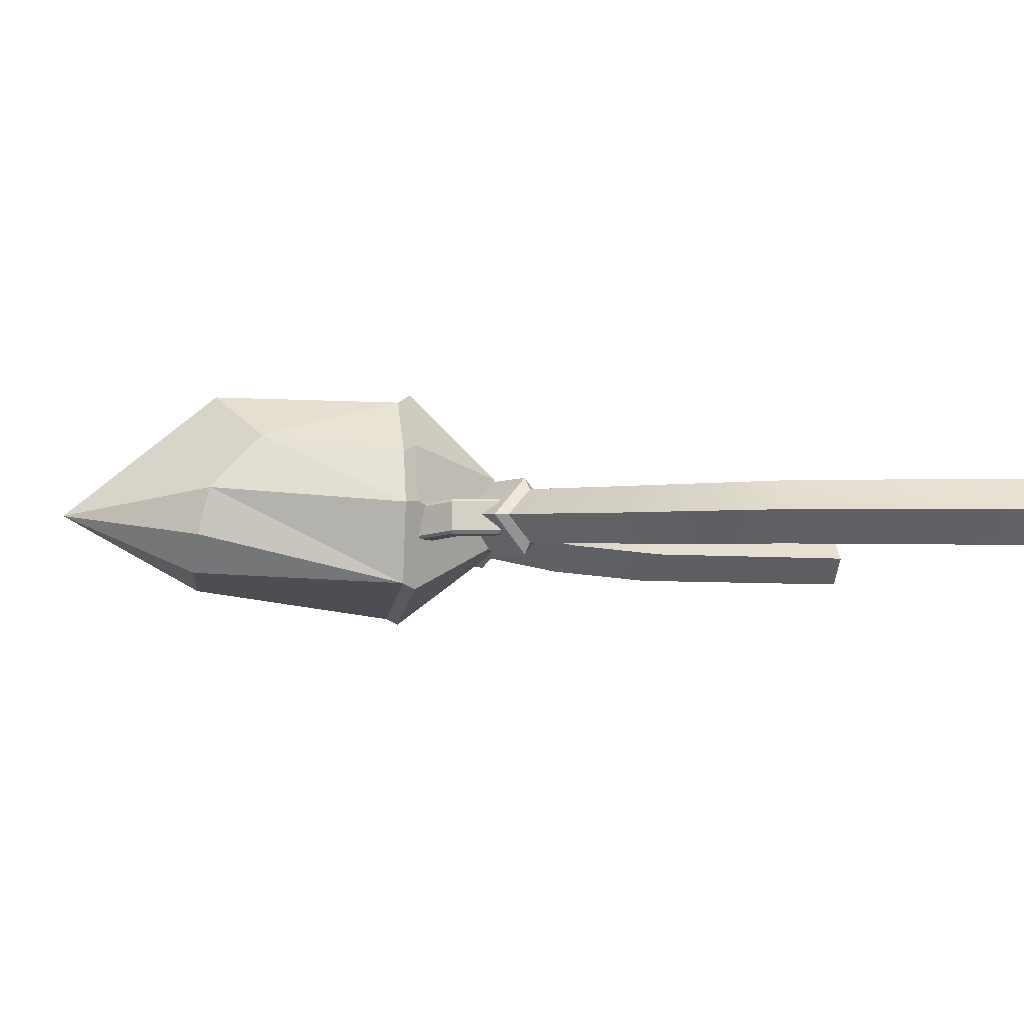
<metadata>
{"format":"obj","ext":"obj","renderer":"f3d","projection":"perspective","resolution":1024,"background":"white","views":[{"elev":-4.8,"azim":80.8,"up":"+Z"}]}
</metadata>
<code>
g genericCrystal
v -0.03469 -0.5329 -0.164
v 0.008803 -0.8594 0.0144
v 0.1292 -0.5468 -0.128
v -0.08728 0.1961 0.08757
v -0.07476 0.1962 -0.07146
v 0.08642 0.195 -0.05018
v -0.08728 0.1961 0.08757
v 0.08642 0.195 -0.05018
v 0.05649 0.1952 0.116
v 0.05667 -0.4947 0.3073
v 0.008803 -0.8594 0.0144
v -0.1133 -0.5538 0.2131
v 0.2093 -0.5118 0.07207
v 0.008803 -0.8594 0.0144
v 0.1782 -0.3876 0.2029
v 0.008803 -0.8594 0.0144
v -0.1614 -0.4567 -0.08692
v -0.1955 -0.6038 0.03937
v -0.1133 -0.5538 0.2131
v 0.008803 -0.8594 0.0144
v -0.1955 -0.6038 0.03937
v 0.2003 -0.5388 -0.0399
v 0.2093 -0.5118 0.07207
v 0.1928 -0.04711 -0.1523
v 0.2093 -0.5118 0.07207
v 0.2474 -0.04711 0.0405
v 0.1928 -0.04711 -0.1523
v 0.1928 -0.04711 -0.1523
v -0.03469 -0.5329 -0.164
v 0.1292 -0.5468 -0.128
v -0.1894 -0.04711 -0.2249
v -0.1894 -0.04711 -0.2249
v -0.1614 -0.4567 -0.08692
v -0.03469 -0.5329 -0.164
v -0.1894 -0.04711 -0.2249
v -0.293 -0.04711 0.04783
v -0.1614 -0.4567 -0.08692
v -0.1955 -0.6038 0.03937
v -0.1614 -0.4567 -0.08692
v -0.293 -0.04711 0.04783
v 0.1995 -0.04711 0.1679
v 0.2474 -0.04711 0.0405
v 0.1782 -0.3876 0.2029
v 0.2474 -0.04711 0.0405
v 0.2093 -0.5118 0.07207
v 0.1782 -0.3876 0.2029
v 0.1995 -0.04711 0.1679
v 0.1782 -0.3876 0.2029
v 0.06851 -0.04711 0.3025
v 0.06851 -0.04711 0.3025
v 0.05667 -0.4947 0.3073
v -0.1376 -0.04711 0.2875
v 0.05667 -0.4947 0.3073
v -0.1133 -0.5538 0.2131
v -0.1376 -0.04711 0.2875
v -0.1376 -0.04711 0.2875
v -0.1133 -0.5538 0.2131
v -0.293 -0.04711 0.04783
v -0.1133 -0.5538 0.2131
v -0.1955 -0.6038 0.03937
v -0.293 -0.04711 0.04783
v 0.2003 -0.5388 -0.0399
v 0.1928 -0.04711 -0.1523
v 0.1292 -0.5468 -0.128
v 0.1782 -0.3876 0.2029
v 0.05667 -0.4947 0.3073
v 0.06851 -0.04711 0.3025
v 0.008803 -0.8594 0.0144
v 0.05667 -0.4947 0.3073
v 0.1782 -0.3876 0.2029
v 0.008803 -0.8594 0.0144
v -0.03469 -0.5329 -0.164
v -0.1614 -0.4567 -0.08692
v 0.008803 -0.8594 0.0144
v 0.2003 -0.5388 -0.0399
v 0.1292 -0.5468 -0.128
v 0.008803 -0.8594 0.0144
v 0.2093 -0.5118 0.07207
v 0.2003 -0.5388 -0.0399
v 0.1928 -0.04711 -0.1523
v 0.2062 -0.02003 -0.1672
v -0.195 -0.01733 -0.2391
v -0.1894 -0.04711 -0.2249
v 0.06851 -0.04711 0.3025
v 0.07594 -0.01895 0.32
v 0.2191 -0.02093 0.1803
v 0.1995 -0.04711 0.1679
v -0.1376 -0.04711 0.2875
v -0.1462 -0.01783 0.3021
v 0.07594 -0.01895 0.32
v 0.06851 -0.04711 0.3025
v 0.1995 -0.04711 0.1679
v 0.2191 -0.02093 0.1803
v 0.27 -0.02084 0.04144
v 0.2474 -0.04711 0.0405
v -0.1894 -0.04711 -0.2249
v -0.195 -0.01733 -0.2391
v -0.3092 -0.01749 0.0498
v -0.293 -0.04711 0.04783
v 0.2474 -0.04711 0.0405
v 0.27 -0.02084 0.04144
v 0.2062 -0.02003 -0.1672
v 0.1928 -0.04711 -0.1523
v -0.293 -0.04711 0.04783
v -0.3092 -0.01749 0.0498
v -0.1462 -0.01783 0.3021
v -0.1376 -0.04711 0.2875
v -0.3092 -0.01749 0.0498
v -0.08728 0.1961 0.08757
v -0.1462 -0.01783 0.3021
v 0.05649 0.1952 0.116
v 0.07594 -0.01895 0.32
v -0.1462 -0.01783 0.3021
v 0.05649 0.1952 0.116
v -0.08728 0.1961 0.08757
v 0.07594 -0.01895 0.32
v 0.05649 0.1952 0.116
v 0.2191 -0.02093 0.1803
v 0.2191 -0.02093 0.1803
v 0.05649 0.1952 0.116
v 0.08642 0.195 -0.05018
v 0.27 -0.02084 0.04144
v 0.2062 -0.02003 -0.1672
v 0.27 -0.02084 0.04144
v 0.08642 0.195 -0.05018
v 0.2062 -0.02003 -0.1672
v 0.08642 0.195 -0.05018
v -0.07476 0.1962 -0.07146
v -0.195 -0.01733 -0.2391
v -0.195 -0.01733 -0.2391
v -0.07476 0.1962 -0.07146
v -0.08728 0.1961 0.08757
v -0.195 -0.01733 -0.2391
v -0.08728 0.1961 0.08757
v -0.3092 -0.01749 0.0498
v -0.8781 1.362 0.05612
v -0.8057 1.362 -0.01629
v -0.7051 0.7933 -0.01629
v -0.7682 0.7581 0.05621
v -0.8057 1.362 -0.01629
v -0.8781 1.362 -0.08871
v -0.7682 0.7581 -0.0888
v -0.7051 0.7933 -0.01629
v -0.8781 1.362 -0.08871
v -0.9505 1.362 -0.01629
v -0.8254 0.7038 -0.01629
v -0.7682 0.7581 -0.0888
v -0.9505 1.362 -0.01629
v -0.8781 1.362 0.05612
v -0.7682 0.7581 0.05621
v -0.8254 0.7038 -0.01629
v 0.8639 1.362 0.0582
v 0.7894 1.362 -0.01629
v 0.8639 1.362 -0.09079
v 0.9384 1.362 -0.01629
v -0.9505 1.362 -0.01629
v -0.8781 1.362 -0.08871
v -0.8057 1.362 -0.01629
v -0.8781 1.362 0.05612
v 0.7065 0.7912 -0.01629
v 0.7894 1.362 -0.01629
v 0.8639 1.362 0.0582
v 0.7681 0.7571 0.05442
v 0.7681 0.7571 -0.087
v 0.8639 1.362 -0.09079
v 0.7894 1.362 -0.01629
v 0.7065 0.7912 -0.01629
v 0.8238 0.705 -0.01629
v 0.9384 1.362 -0.01629
v 0.8639 1.362 -0.09079
v 0.7681 0.7571 -0.087
v 0.7681 0.7571 0.05442
v 0.8639 1.362 0.0582
v 0.9384 1.362 -0.01629
v 0.8238 0.705 -0.01629
v -0.5031 0.5058 -0.007434
v -0.2902 0.2848 0.009199
v -0.3321 0.2337 0.07254
v -0.5611 0.4626 0.06187
v -0.7682 0.7581 0.05621
v -0.7051 0.7933 -0.01629
v -0.5613 0.4628 -0.07689
v -0.3321 0.2337 -0.05414
v -0.2902 0.2848 0.009199
v -0.5031 0.5058 -0.007434
v -0.7051 0.7933 -0.01629
v -0.7682 0.7581 -0.0888
v -0.6199 0.4202 -0.007628
v -0.374 0.1826 0.009199
v -0.3321 0.2337 -0.05414
v -0.5613 0.4628 -0.07689
v -0.7682 0.7581 -0.0888
v -0.8254 0.7038 -0.01629
v -0.5611 0.4626 0.06187
v -0.3321 0.2337 0.07254
v -0.374 0.1826 0.009199
v -0.6199 0.4202 -0.007628
v -0.8254 0.7038 -0.01629
v -0.7682 0.7581 0.05621
v -0.3172 0.2222 0.1013
v -0.2588 0.2961 0.009199
v -0.1696 0.2254 0.009199
v -0.2244 0.1565 0.09773
v -0.3172 0.2222 -0.08292
v -0.2244 0.1565 -0.07933
v -0.1696 0.2254 0.009199
v -0.2588 0.2961 0.009199
v -0.3755 0.1484 0.009199
v -0.2798 0.08714 0.009199
v -0.2244 0.1565 -0.07933
v -0.3172 0.2222 -0.08292
v -0.3172 0.2222 0.1013
v -0.2244 0.1565 0.09773
v -0.2798 0.08714 0.009199
v -0.3755 0.1484 0.009199
v 0.3222 0.2414 0.06762
v 0.2888 0.2982 0.004496
v 0.4902 0.493 -0.00856
v 0.5461 0.4514 0.05827
v 0.7065 0.7912 -0.01629
v 0.7681 0.7571 0.05442
v 0.3222 0.2414 -0.05862
v 0.5462 0.4516 -0.0758
v 0.4902 0.493 -0.00856
v 0.2888 0.2982 0.004496
v 0.7681 0.7571 -0.087
v 0.7065 0.7912 -0.01629
v 0.3556 0.1847 0.004496
v 0.6025 0.4103 -0.008979
v 0.5462 0.4516 -0.0758
v 0.3222 0.2414 -0.05862
v 0.8238 0.705 -0.01629
v 0.7681 0.7571 -0.087
v 0.3222 0.2414 0.06762
v 0.5461 0.4514 0.05827
v 0.6025 0.4103 -0.008979
v 0.3556 0.1847 0.004496
v 0.7681 0.7571 0.05442
v 0.8238 0.705 -0.01629
v 0.2731 0.09599 0.01018
v 0.3556 0.1513 0.004496
v 0.3063 0.2314 -0.08732
v 0.2131 0.1699 -0.08485
v 0.2131 0.1699 0.09384
v 0.3063 0.2314 0.09631
v 0.3556 0.1513 0.004496
v 0.2731 0.09599 0.01018
v 0.1518 0.2347 0.004496
v 0.2571 0.3115 0.004496
v 0.3063 0.2314 0.09631
v 0.2131 0.1699 0.09384
v 0.2131 0.1699 -0.08485
v 0.3063 0.2314 -0.08732
v 0.2571 0.3115 0.004496
v 0.1518 0.2347 0.004496
v -0.2112 0.1461 0.06831
v -0.2244 0.1565 0.09773
v -0.1696 0.2254 0.009199
v -0.1732 0.1918 0.009199
v -0.2902 0.2848 0.009199
v -0.2588 0.2961 0.009199
v -0.3172 0.2222 0.1013
v -0.3321 0.2337 0.07254
v -0.3321 0.2337 -0.05414
v -0.3172 0.2222 -0.08292
v -0.2588 0.2961 0.009199
v -0.2902 0.2848 0.009199
v -0.1732 0.1918 0.009199
v -0.1696 0.2254 0.009199
v -0.2244 0.1565 -0.07933
v -0.2112 0.1461 -0.04991
v -0.374 0.1826 0.009199
v -0.3755 0.1484 0.009199
v -0.3172 0.2222 -0.08292
v -0.3321 0.2337 -0.05414
v -0.2112 0.1461 -0.04991
v -0.2244 0.1565 -0.07933
v -0.2798 0.08714 0.009199
v -0.2497 0.09995 0.009199
v -0.3321 0.2337 0.07254
v -0.3172 0.2222 0.1013
v -0.3755 0.1484 0.009199
v -0.374 0.1826 0.009199
v -0.2497 0.09995 0.009199
v -0.2798 0.08714 0.009199
v -0.2244 0.1565 0.09773
v -0.2112 0.1461 0.06831
v 0.2441 0.1085 0.01018
v 0.2731 0.09599 0.01018
v 0.2131 0.1699 -0.08485
v 0.2003 0.1586 -0.05558
v 0.3222 0.2414 -0.05862
v 0.3063 0.2314 -0.08732
v 0.3556 0.1513 0.004496
v 0.3556 0.1847 0.004496
v 0.2003 0.1586 0.06457
v 0.2131 0.1699 0.09384
v 0.2731 0.09599 0.01018
v 0.2441 0.1085 0.01018
v 0.3556 0.1847 0.004496
v 0.3556 0.1513 0.004496
v 0.3063 0.2314 0.09631
v 0.3222 0.2414 0.06762
v 0.1552 0.1996 0.004496
v 0.1518 0.2347 0.004496
v 0.2131 0.1699 0.09384
v 0.2003 0.1586 0.06457
v 0.3222 0.2414 0.06762
v 0.3063 0.2314 0.09631
v 0.2571 0.3115 0.004496
v 0.2888 0.2982 0.004496
v 0.2003 0.1586 -0.05558
v 0.2131 0.1699 -0.08485
v 0.1518 0.2347 0.004496
v 0.1552 0.1996 0.004496
v 0.2888 0.2982 0.004496
v 0.2571 0.3115 0.004496
v 0.3063 0.2314 -0.08732
v 0.3222 0.2414 -0.05862
v -0.1732 0.1918 0.009199
v -0.2112 0.1461 -0.04991
v -0.2497 0.09995 0.009199
v -0.2112 0.1461 0.06831
v 0.2003 0.1586 0.06457
v 0.2441 0.1085 0.01018
v 0.2003 0.1586 -0.05558
v 0.1552 0.1996 0.004496
v -0.2557 0.2093 -0.04566
v -0.2751 0.2502 -0.04396
v -0.3506 0.169 -0.0388
v -0.3084 0.1525 -0.04205
v -0.3467 0.05813 -0.03976
v -0.3035 0.07281 -0.04291
v -0.2367 -0.05208 -0.05289
v -0.2249 -0.008108 -0.05351
v -0.176 0.2099 -0.05162
v -0.1645 0.254 -0.0522
v -0.113 0.1602 -0.06222
v -0.07026 0.1749 -0.06533
v -0.2776 0.2564 -0.03682
v -0.2733 0.2563 0.03215
v -0.3523 0.1713 0.03755
v -0.3566 0.1714 -0.03142
v -0.3566 0.1714 -0.03142
v -0.3523 0.1713 0.03755
v -0.3483 0.05522 0.03655
v -0.3526 0.0553 -0.03243
v -0.3526 0.0553 -0.03243
v -0.3483 0.05522 0.03655
v -0.2345 -0.0586 0.02311
v -0.2388 -0.05852 -0.04587
v -0.0636 0.1778 -0.0589
v -0.05934 0.1777 0.01007
v -0.1575 0.2604 0.02351
v -0.1618 0.2605 -0.04546
v -0.1618 0.2605 -0.04546
v -0.1575 0.2604 0.02351
v -0.2733 0.2563 0.03215
v -0.2776 0.2564 -0.03682
v -0.2701 0.25 0.03879
v -0.2486 0.2044 0.0369
v -0.2986 0.1506 0.04032
v -0.3455 0.1689 0.04393
v -0.1596 0.254 0.03054
v -0.1732 0.2049 0.03126
v -0.0652 0.1749 0.01741
v -0.1135 0.1581 0.02092
v -0.3455 0.1689 0.04393
v -0.2939 0.07507 0.0395
v -0.3417 0.05813 0.04298
v -0.2185 -0.002805 0.02916
v -0.2318 -0.05212 0.02985
v -0.2467 0.1994 0.02983
v -0.2525 0.2036 -0.03903
v -0.3021 0.1502 -0.03564
v -0.2939 0.1486 0.03305
v -0.2939 0.1486 0.03305
v -0.3021 0.1502 -0.03564
v -0.2974 0.07524 -0.03645
v -0.2894 0.0772 0.03229
v -0.2894 0.0772 0.03229
v -0.2974 0.07524 -0.03645
v -0.2224 -0.002269 -0.04677
v -0.2172 0.002198 0.0222
v -0.1187 0.156 0.01442
v -0.1182 0.1577 -0.05496
v -0.1776 0.2041 -0.04464
v -0.1754 0.1999 0.0245
v -0.1754 0.1999 0.0245
v -0.1776 0.2041 -0.04464
v -0.2525 0.2036 -0.03903
v -0.2467 0.1994 0.02983
v -0.2557 0.2093 -0.04566
v -0.3084 0.1525 -0.04205
v -0.3021 0.1502 -0.03564
v -0.2525 0.2036 -0.03903
v -0.2525 0.2036 -0.03903
v -0.1776 0.2041 -0.04464
v -0.176 0.2099 -0.05162
v -0.2557 0.2093 -0.04566
v -0.3084 0.1525 -0.04205
v -0.3035 0.07281 -0.04291
v -0.2974 0.07524 -0.03645
v -0.3021 0.1502 -0.03564
v -0.3035 0.07281 -0.04291
v -0.2249 -0.008108 -0.05351
v -0.2224 -0.002269 -0.04677
v -0.2974 0.07524 -0.03645
v -0.113 0.1602 -0.06222
v -0.176 0.2099 -0.05162
v -0.1776 0.2041 -0.04464
v -0.1182 0.1577 -0.05496
v -0.2751 0.2502 -0.04396
v -0.1645 0.254 -0.0522
v -0.1618 0.2605 -0.04546
v -0.2776 0.2564 -0.03682
v -0.2776 0.2564 -0.03682
v -0.3566 0.1714 -0.03142
v -0.3506 0.169 -0.0388
v -0.2751 0.2502 -0.04396
v -0.3566 0.1714 -0.03142
v -0.3526 0.0553 -0.03243
v -0.3467 0.05813 -0.03976
v -0.3506 0.169 -0.0388
v -0.3526 0.0553 -0.03243
v -0.2388 -0.05852 -0.04587
v -0.2367 -0.05208 -0.05289
v -0.3467 0.05813 -0.03976
v -0.0636 0.1778 -0.0589
v -0.1618 0.2605 -0.04546
v -0.1645 0.254 -0.0522
v -0.07026 0.1749 -0.06533
v -0.2733 0.2563 0.03215
v -0.1575 0.2604 0.02351
v -0.1596 0.254 0.03054
v -0.2701 0.25 0.03879
v -0.2701 0.25 0.03879
v -0.3455 0.1689 0.04393
v -0.3523 0.1713 0.03755
v -0.2733 0.2563 0.03215
v -0.3455 0.1689 0.04393
v -0.3417 0.05813 0.04298
v -0.3483 0.05522 0.03655
v -0.3455 0.1689 0.04393
v -0.3523 0.1713 0.03755
v -0.3417 0.05813 0.04298
v -0.2318 -0.05212 0.02985
v -0.2345 -0.0586 0.02311
v -0.3483 0.05522 0.03655
v -0.0652 0.1749 0.01741
v -0.1596 0.254 0.03054
v -0.1575 0.2604 0.02351
v -0.05934 0.1777 0.01007
v -0.2486 0.2044 0.0369
v -0.1732 0.2049 0.03126
v -0.1754 0.1999 0.0245
v -0.2467 0.1994 0.02983
v -0.2467 0.1994 0.02983
v -0.2939 0.1486 0.03305
v -0.2986 0.1506 0.04032
v -0.2486 0.2044 0.0369
v -0.2939 0.1486 0.03305
v -0.2894 0.0772 0.03229
v -0.2939 0.07507 0.0395
v -0.2986 0.1506 0.04032
v -0.2894 0.0772 0.03229
v -0.2172 0.002198 0.0222
v -0.2185 -0.002805 0.02916
v -0.2939 0.07507 0.0395
v -0.1187 0.156 0.01442
v -0.1754 0.1999 0.0245
v -0.1732 0.2049 0.03126
v -0.1135 0.1581 0.02092
v 0.2237 0.2118 -0.04566
v 0.2748 0.1534 -0.04205
v 0.3174 0.1686 -0.0388
v 0.2444 0.252 -0.04396
v 0.3102 0.05786 -0.03976
v 0.2674 0.07385 -0.04291
v 0.1969 -0.04897 -0.05289
v 0.1864 -0.004659 -0.05351
v 0.1441 0.2148 -0.05162
v 0.134 0.2592 -0.0522
v 0.07961 0.1669 -0.06222
v 0.03737 0.1829 -0.06533
v 0.247 0.2581 -0.03682
v 0.3235 0.1708 -0.03142
v 0.3192 0.1708 0.03755
v 0.2428 0.2582 0.03215
v 0.3235 0.1708 -0.03142
v 0.3159 0.05486 -0.03243
v 0.3117 0.05491 0.03655
v 0.3192 0.1708 0.03755
v 0.3159 0.05486 -0.03243
v 0.1988 -0.05547 -0.04587
v 0.1945 -0.05542 0.02311
v 0.3117 0.05491 0.03655
v 0.0308 0.186 -0.0589
v 0.1314 0.2657 -0.04546
v 0.1272 0.2658 0.02351
v 0.02655 0.1861 0.01007
v 0.1314 0.2657 -0.04546
v 0.247 0.2581 -0.03682
v 0.2428 0.2582 0.03215
v 0.1272 0.2658 0.02351
v 0.2394 0.252 0.03879
v 0.3123 0.1686 0.04393
v 0.2649 0.1518 0.04032
v 0.2165 0.207 0.0369
v 0.1291 0.2593 0.03054
v 0.1411 0.2098 0.03126
v 0.03232 0.1831 0.01741
v 0.08004 0.1648 0.02092
v 0.3051 0.05802 0.04298
v 0.2579 0.07639 0.0395
v 0.3123 0.1686 0.04393
v 0.1801 0.0008371 0.02916
v 0.192 -0.04886 0.02985
v 0.2144 0.2021 0.02983
v 0.2601 0.1499 0.03305
v 0.2684 0.1512 -0.03564
v 0.2204 0.2061 -0.03903
v 0.2601 0.1499 0.03305
v 0.2535 0.07866 0.03229
v 0.2614 0.07646 -0.03645
v 0.2684 0.1512 -0.03564
v 0.2535 0.07866 0.03229
v 0.179 0.005877 0.0222
v 0.1841 0.001253 -0.04677
v 0.2614 0.07646 -0.03645
v 0.08521 0.1626 0.01442
v 0.1432 0.2047 0.0245
v 0.1455 0.2089 -0.04464
v 0.08482 0.1643 -0.05496
v 0.1432 0.2047 0.0245
v 0.2144 0.2021 0.02983
v 0.2204 0.2061 -0.03903
v 0.1455 0.2089 -0.04464
v 0.2237 0.2118 -0.04566
v 0.2204 0.2061 -0.03903
v 0.2684 0.1512 -0.03564
v 0.2748 0.1534 -0.04205
v 0.2204 0.2061 -0.03903
v 0.2237 0.2118 -0.04566
v 0.1441 0.2148 -0.05162
v 0.1455 0.2089 -0.04464
v 0.2748 0.1534 -0.04205
v 0.2684 0.1512 -0.03564
v 0.2614 0.07646 -0.03645
v 0.2674 0.07385 -0.04291
v 0.2674 0.07385 -0.04291
v 0.2614 0.07646 -0.03645
v 0.1841 0.001253 -0.04677
v 0.1864 -0.004659 -0.05351
v 0.07961 0.1669 -0.06222
v 0.08482 0.1643 -0.05496
v 0.1455 0.2089 -0.04464
v 0.1441 0.2148 -0.05162
v 0.2444 0.252 -0.04396
v 0.247 0.2581 -0.03682
v 0.1314 0.2657 -0.04546
v 0.134 0.2592 -0.0522
v 0.247 0.2581 -0.03682
v 0.2444 0.252 -0.04396
v 0.3174 0.1686 -0.0388
v 0.3235 0.1708 -0.03142
v 0.3235 0.1708 -0.03142
v 0.3174 0.1686 -0.0388
v 0.3102 0.05786 -0.03976
v 0.3159 0.05486 -0.03243
v 0.3159 0.05486 -0.03243
v 0.3102 0.05786 -0.03976
v 0.1969 -0.04897 -0.05289
v 0.1988 -0.05547 -0.04587
v 0.0308 0.186 -0.0589
v 0.03737 0.1829 -0.06533
v 0.134 0.2592 -0.0522
v 0.1314 0.2657 -0.04546
v 0.2428 0.2582 0.03215
v 0.2394 0.252 0.03879
v 0.1291 0.2593 0.03054
v 0.1272 0.2658 0.02351
v 0.2394 0.252 0.03879
v 0.2428 0.2582 0.03215
v 0.3192 0.1708 0.03755
v 0.3123 0.1686 0.04393
v 0.3123 0.1686 0.04393
v 0.3192 0.1708 0.03755
v 0.3117 0.05491 0.03655
v 0.3123 0.1686 0.04393
v 0.3051 0.05802 0.04298
v 0.3051 0.05802 0.04298
v 0.3117 0.05491 0.03655
v 0.1945 -0.05542 0.02311
v 0.192 -0.04886 0.02985
v 0.03232 0.1831 0.01741
v 0.02655 0.1861 0.01007
v 0.1272 0.2658 0.02351
v 0.1291 0.2593 0.03054
v 0.2165 0.207 0.0369
v 0.2144 0.2021 0.02983
v 0.1432 0.2047 0.0245
v 0.1411 0.2098 0.03126
v 0.2144 0.2021 0.02983
v 0.2165 0.207 0.0369
v 0.2649 0.1518 0.04032
v 0.2601 0.1499 0.03305
v 0.2601 0.1499 0.03305
v 0.2649 0.1518 0.04032
v 0.2579 0.07639 0.0395
v 0.2535 0.07866 0.03229
v 0.2535 0.07866 0.03229
v 0.2579 0.07639 0.0395
v 0.1801 0.0008371 0.02916
v 0.179 0.005877 0.0222
v 0.08521 0.1626 0.01442
v 0.08004 0.1648 0.02092
v 0.1411 0.2098 0.03126
v 0.1432 0.2047 0.0245
g genericCrystal_0
f 3 2 1
f 6 5 4
f 9 8 7
f 12 11 10
f 15 14 13
f 18 17 16
f 21 20 19
f 24 23 22
f 27 26 25
f 30 29 28
f 29 31 28
f 34 33 32
f 37 36 35
f 40 39 38
f 43 42 41
f 46 45 44
f 49 48 47
f 52 51 50
f 55 54 53
f 58 57 56
f 61 60 59
f 64 63 62
f 67 66 65
f 70 69 68
f 73 72 71
f 76 75 74
f 79 78 77
f 82 81 80
f 83 82 80
f 86 85 84
f 87 86 84
f 90 89 88
f 91 90 88
f 94 93 92
f 95 94 92
f 98 97 96
f 99 98 96
f 102 101 100
f 103 102 100
f 106 105 104
f 107 106 104
f 110 109 108
f 113 112 111
f 115 113 114
f 118 117 116
f 121 120 119
f 122 121 119
f 125 124 123
f 128 127 126
f 129 128 126
f 132 131 130
f 135 134 133
f 138 137 136
f 139 138 136
f 142 141 140
f 143 142 140
f 146 145 144
f 147 146 144
f 150 149 148
f 151 150 148
f 154 153 152
f 155 154 152
f 158 157 156
f 159 158 156
f 162 161 160
f 163 162 160
f 166 165 164
f 167 166 164
f 170 169 168
f 171 170 168
f 174 173 172
f 175 174 172
f 178 177 176
f 179 178 176
f 179 176 180
f 176 181 180
f 184 183 182
f 185 184 182
f 185 182 186
f 182 187 186
f 190 189 188
f 191 190 188
f 191 188 192
f 188 193 192
f 196 195 194
f 197 196 194
f 198 197 194
f 199 198 194
f 202 201 200
f 203 202 200
f 206 205 204
f 207 206 204
f 210 209 208
f 211 210 208
f 214 213 212
f 215 214 212
f 218 217 216
f 219 218 216
f 220 218 219
f 221 220 219
f 224 223 222
f 225 224 222
f 226 223 224
f 227 226 224
f 230 229 228
f 231 230 228
f 232 229 230
f 233 232 230
f 236 235 234
f 237 236 234
f 235 236 238
f 236 239 238
f 242 241 240
f 243 242 240
f 246 245 244
f 247 246 244
f 250 249 248
f 251 250 248
f 254 253 252
f 255 254 252
f 258 257 256
f 259 258 256
f 262 261 260
f 263 262 260
f 266 265 264
f 267 266 264
f 270 269 268
f 271 270 268
f 274 273 272
f 275 274 272
f 278 277 276
f 279 278 276
f 282 281 280
f 283 282 280
f 286 285 284
f 287 286 284
f 290 289 288
f 291 290 288
f 294 293 292
f 295 294 292
f 298 297 296
f 299 298 296
f 302 301 300
f 303 302 300
f 306 305 304
f 307 306 304
f 310 309 308
f 311 310 308
f 314 313 312
f 315 314 312
f 318 317 316
f 319 318 316
f 322 321 320
f 323 322 320
f 326 325 324
f 327 326 324
f 330 329 328
f 331 330 328
f 332 330 331
f 333 332 331
f 334 332 333
f 335 334 333
f 328 329 336
f 329 337 336
f 336 337 338
f 337 339 338
f 342 341 340
f 343 342 340
f 346 345 344
f 347 346 344
f 350 349 348
f 351 350 348
f 354 353 352
f 355 354 352
f 358 357 356
f 359 358 356
f 362 361 360
f 363 362 360
f 360 361 364
f 361 365 364
f 364 365 366
f 365 367 366
f 369 362 368
f 370 369 363
f 371 369 370
f 372 371 370
f 375 374 373
f 376 375 373
f 379 378 377
f 380 379 377
f 383 382 381
f 384 383 381
f 387 386 385
f 388 387 385
f 391 390 389
f 392 391 389
f 395 394 393
f 396 395 393
f 399 398 397
f 400 399 397
f 403 402 401
f 404 403 401
f 407 406 405
f 408 407 405
f 411 410 409
f 412 411 409
f 415 414 413
f 416 415 413
f 419 418 417
f 420 419 417
f 423 422 421
f 424 423 421
f 427 426 425
f 428 427 425
f 431 430 429
f 432 431 429
f 435 434 433
f 436 435 433
f 439 438 437
f 440 439 437
f 443 442 441
f 445 443 444
f 448 447 446
f 449 448 446
f 452 451 450
f 453 452 450
f 456 455 454
f 457 456 454
f 460 459 458
f 461 460 458
f 464 463 462
f 465 464 462
f 468 467 466
f 469 468 466
f 472 471 470
f 473 472 470
f 476 475 474
f 477 476 474
f 476 478 475
f 478 479 475
f 478 480 479
f 480 481 479
f 477 474 482
f 483 477 482
f 483 482 484
f 485 483 484
f 488 487 486
f 489 488 486
f 492 491 490
f 493 492 490
f 496 495 494
f 497 496 494
f 500 499 498
f 501 500 498
f 504 503 502
f 505 504 502
f 508 507 506
f 509 508 506
f 509 506 510
f 511 509 510
f 511 510 512
f 513 511 512
f 515 514 507
f 508 515 516
f 515 517 514
f 517 518 514
f 521 520 519
f 522 521 519
f 525 524 523
f 526 525 523
f 529 528 527
f 530 529 527
f 533 532 531
f 534 533 531
f 537 536 535
f 538 537 535
f 541 540 539
f 542 541 539
f 545 544 543
f 546 545 543
f 549 548 547
f 550 549 547
f 553 552 551
f 554 553 551
f 557 556 555
f 558 557 555
f 561 560 559
f 562 561 559
f 565 564 563
f 566 565 563
f 569 568 567
f 570 569 567
f 573 572 571
f 574 573 571
f 577 576 575
f 578 577 575
f 581 580 579
f 582 581 579
f 585 584 583
f 586 585 583
f 589 588 587
f 591 589 590
f 594 593 592
f 595 594 592
f 598 597 596
f 599 598 596
f 602 601 600
f 603 602 600
f 606 605 604
f 607 606 604
f 610 609 608
f 611 610 608
f 614 613 612
f 615 614 612
f 618 617 616
f 619 618 616

</code>
